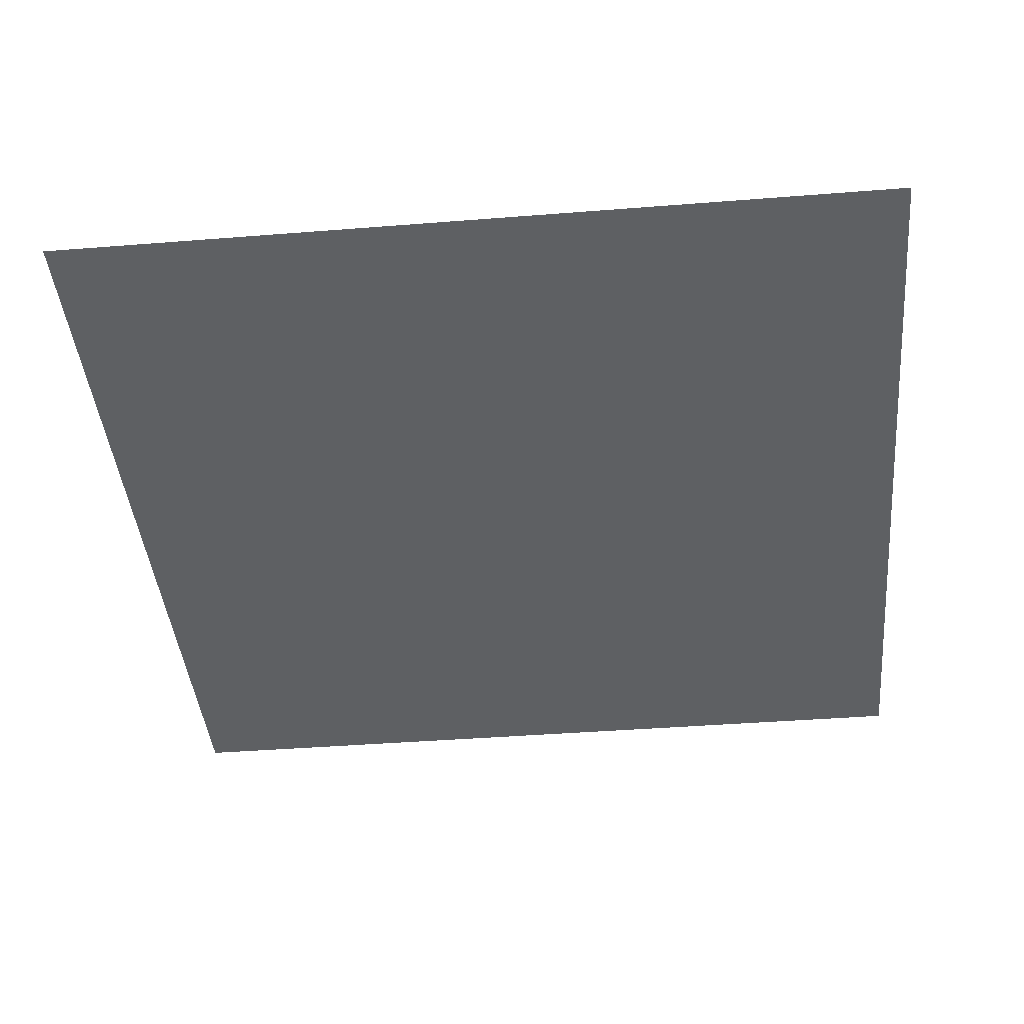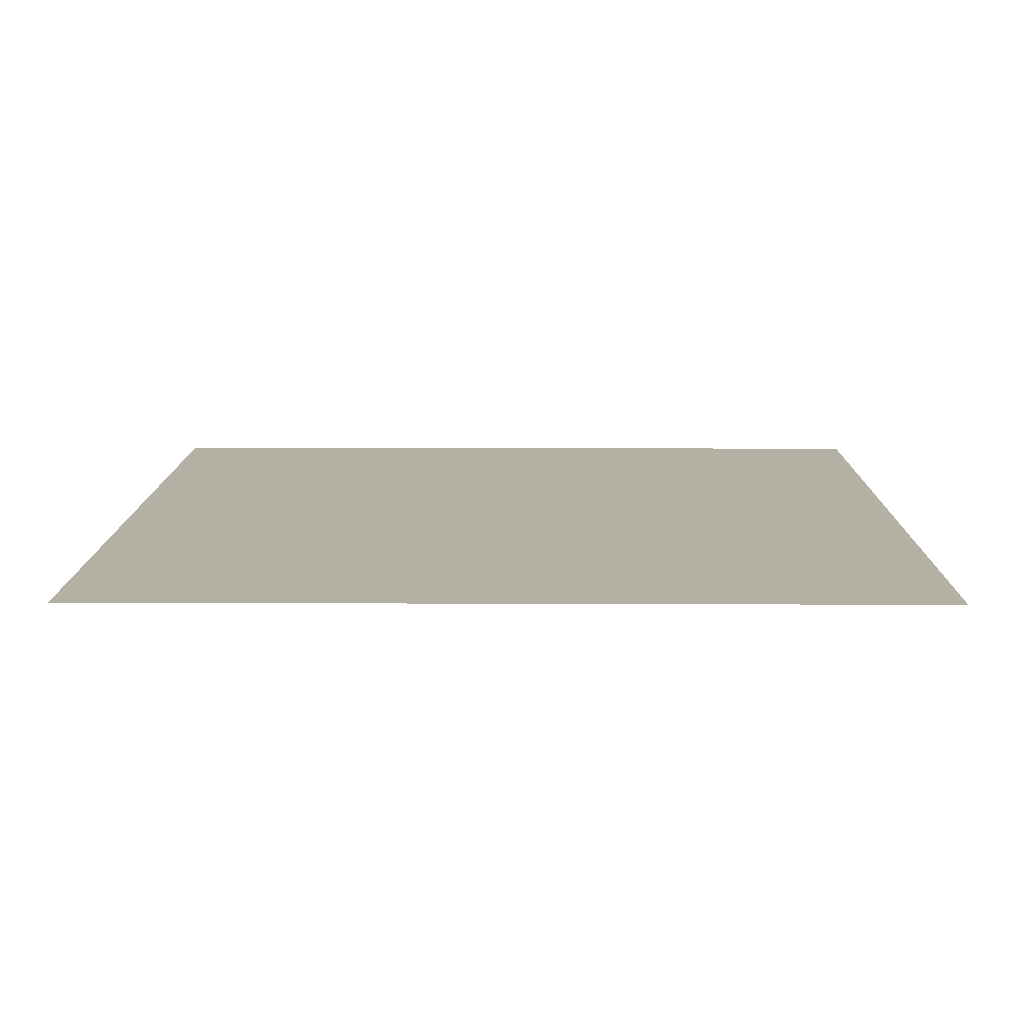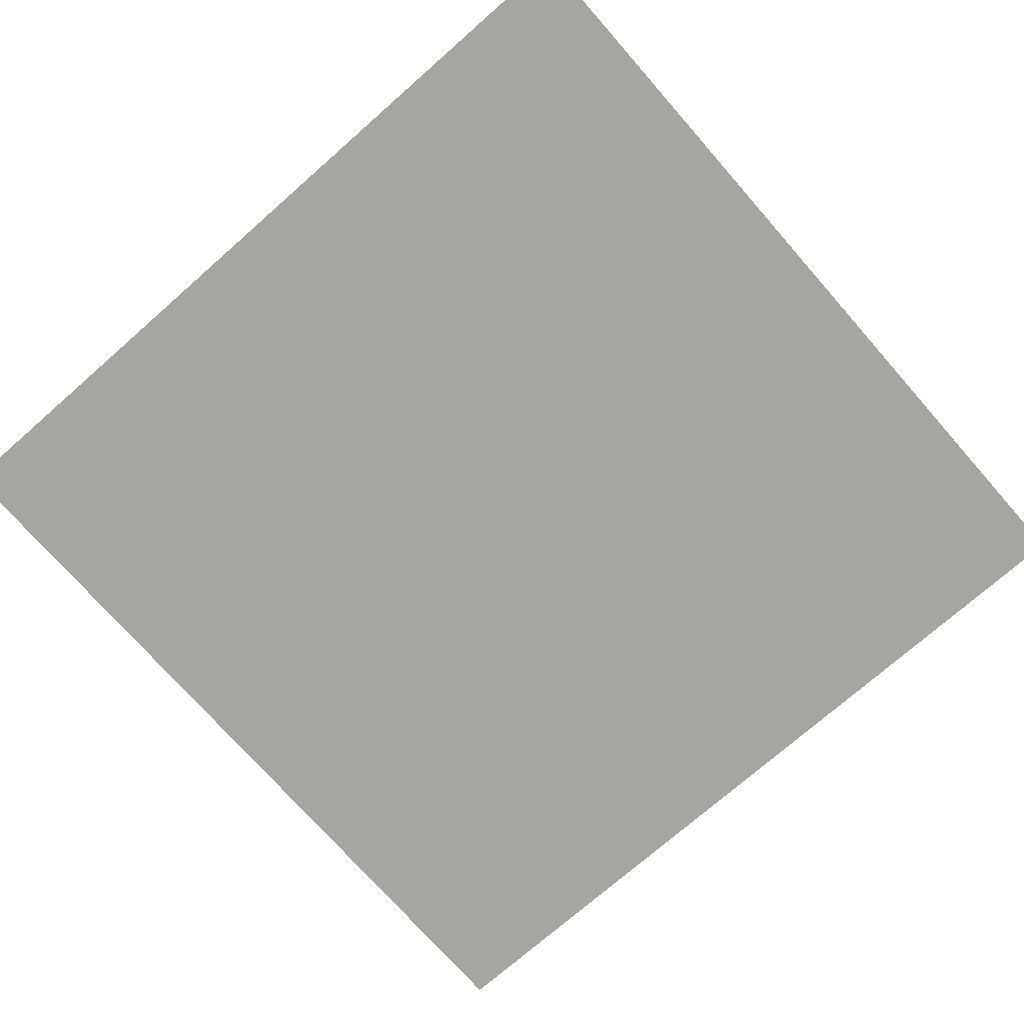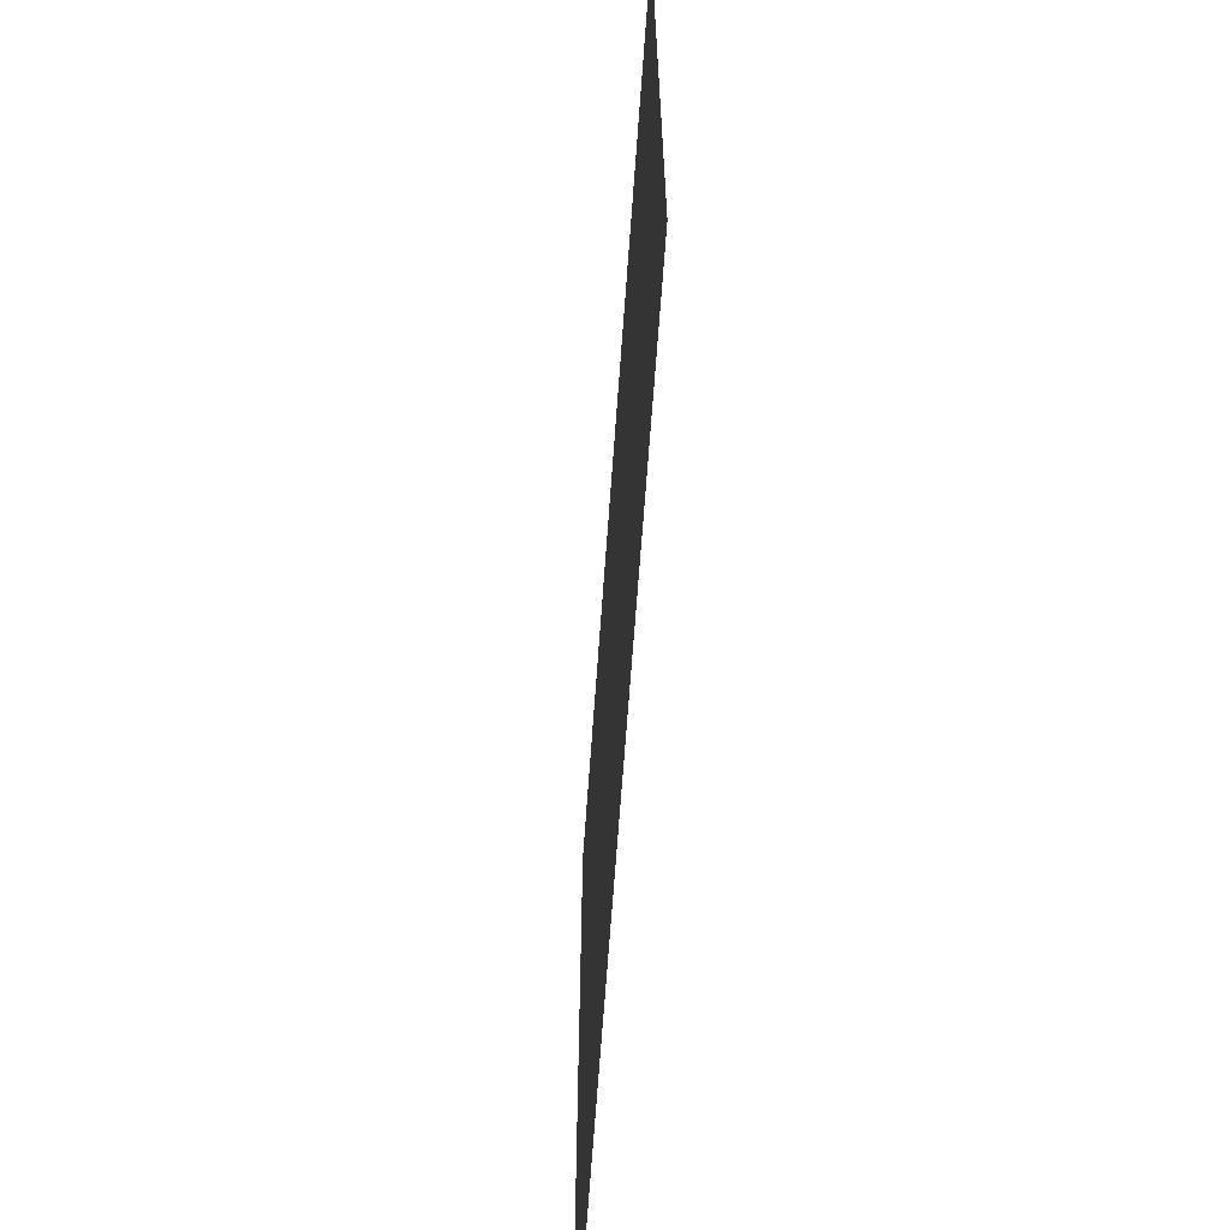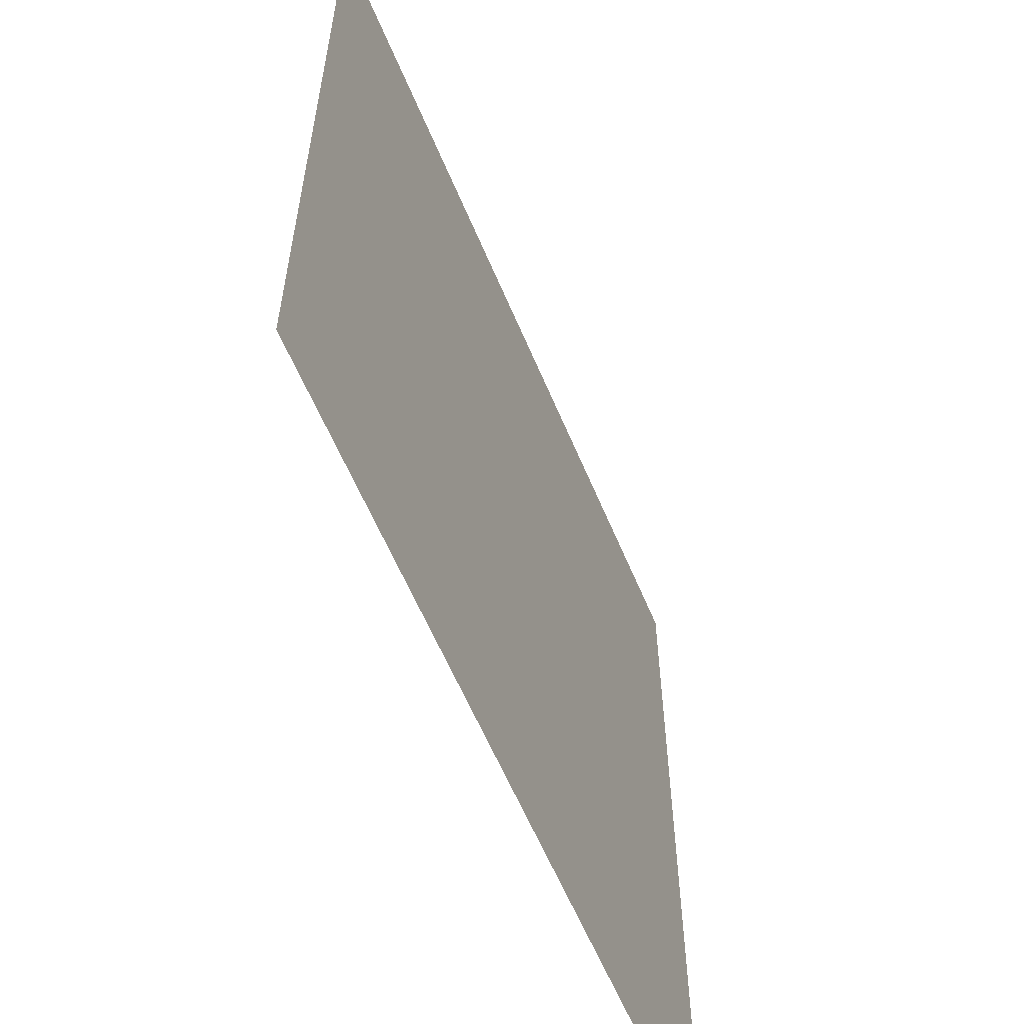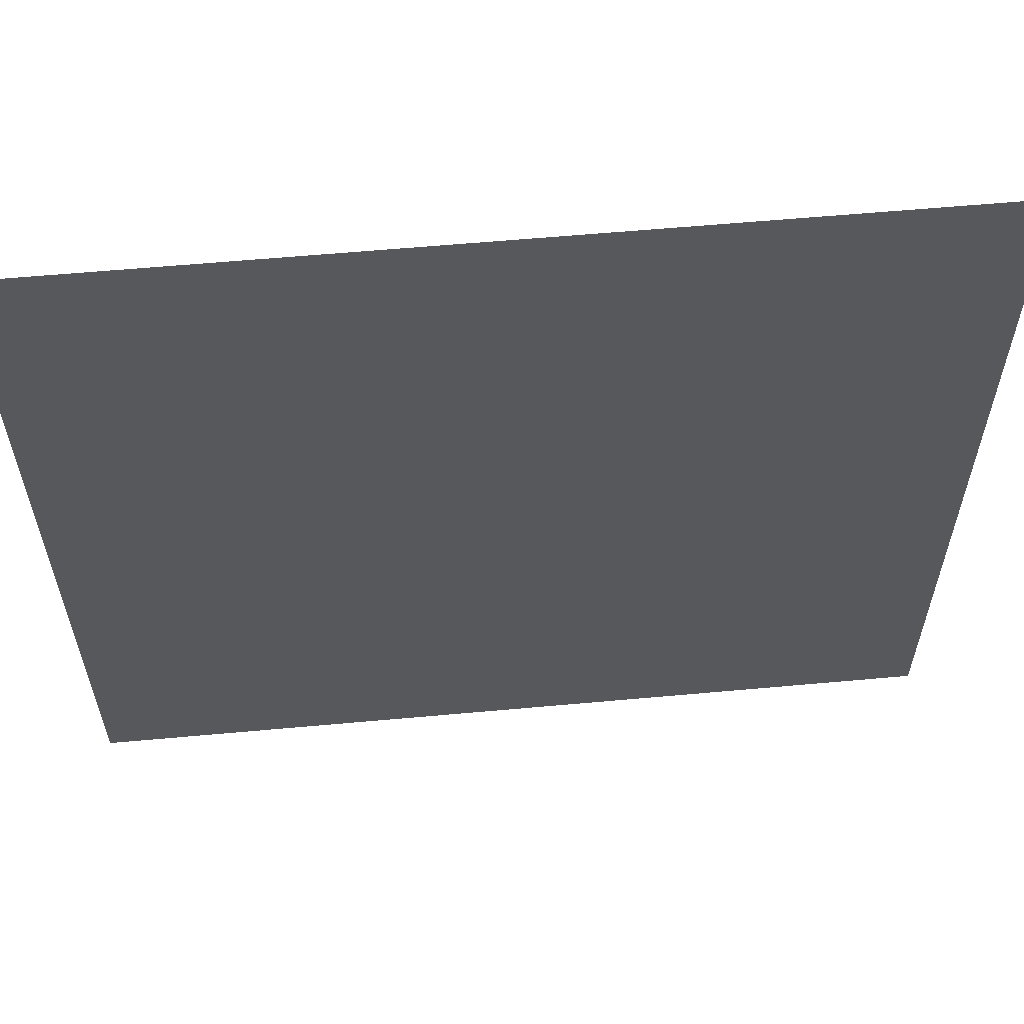
<metadata>
{"format":"obj","ext":"obj","renderer":"f3d","projection":"perspective","resolution":1024,"background":"white","views":[{"elev":-42.2,"azim":95.4,"up":"+Y"},{"elev":11.5,"azim":-179.4,"up":"+Y"},{"elev":-73.9,"azim":41.3,"up":"+Y"},{"elev":-67.5,"azim":85.9,"up":"+Z"},{"elev":-59.9,"azim":-67.4,"up":"+Z"},{"elev":60.5,"azim":174.7,"up":"+Z"}]}
</metadata>
<code>
v -0.5056 1.066 1.779
v 1.494 1.066 1.779
v -0.5056 1.066 -0.2214
v 1.494 1.066 -0.2214
f 2 4 3
f 1 2 3

</code>
